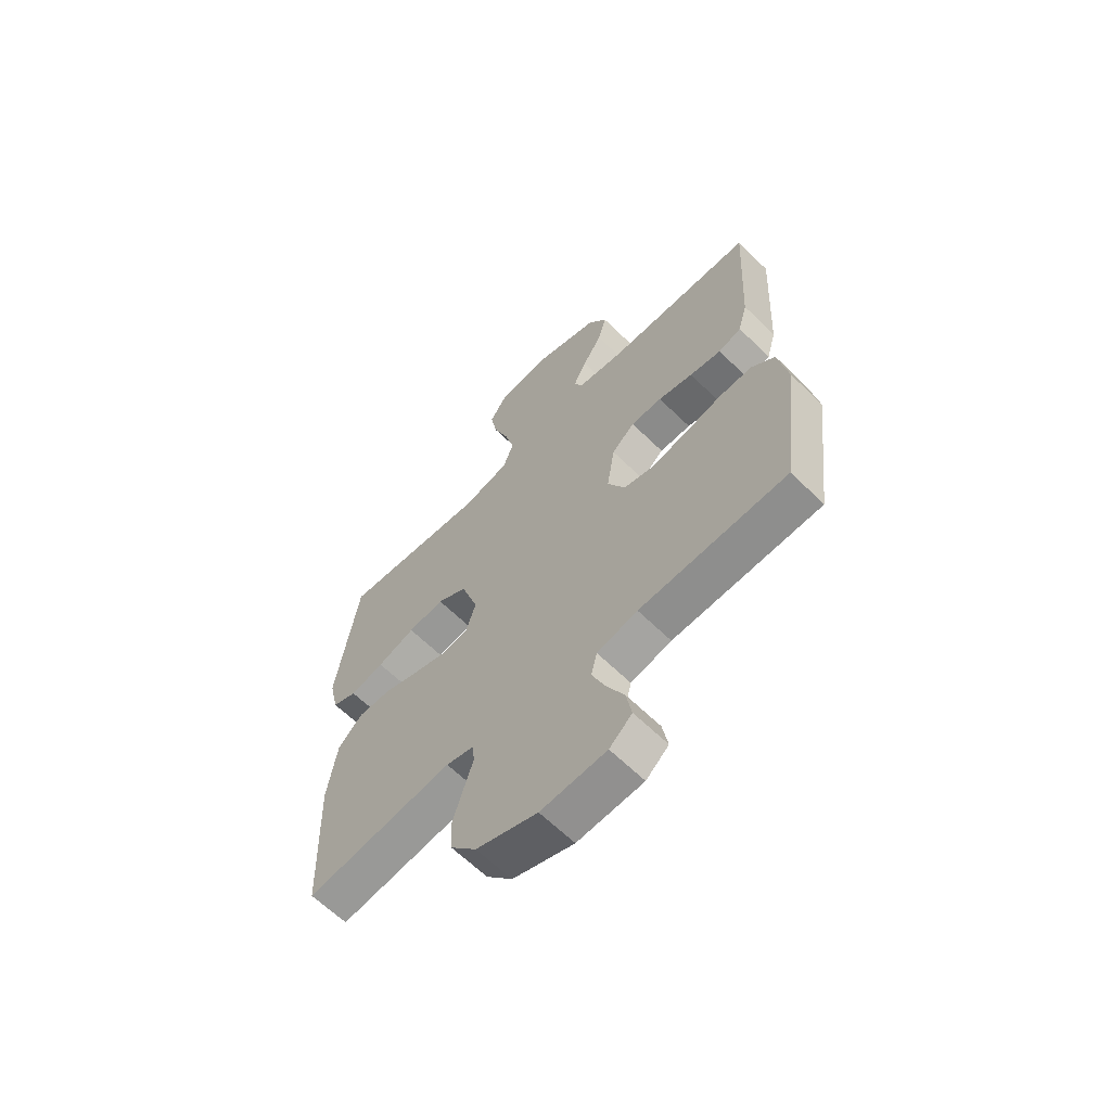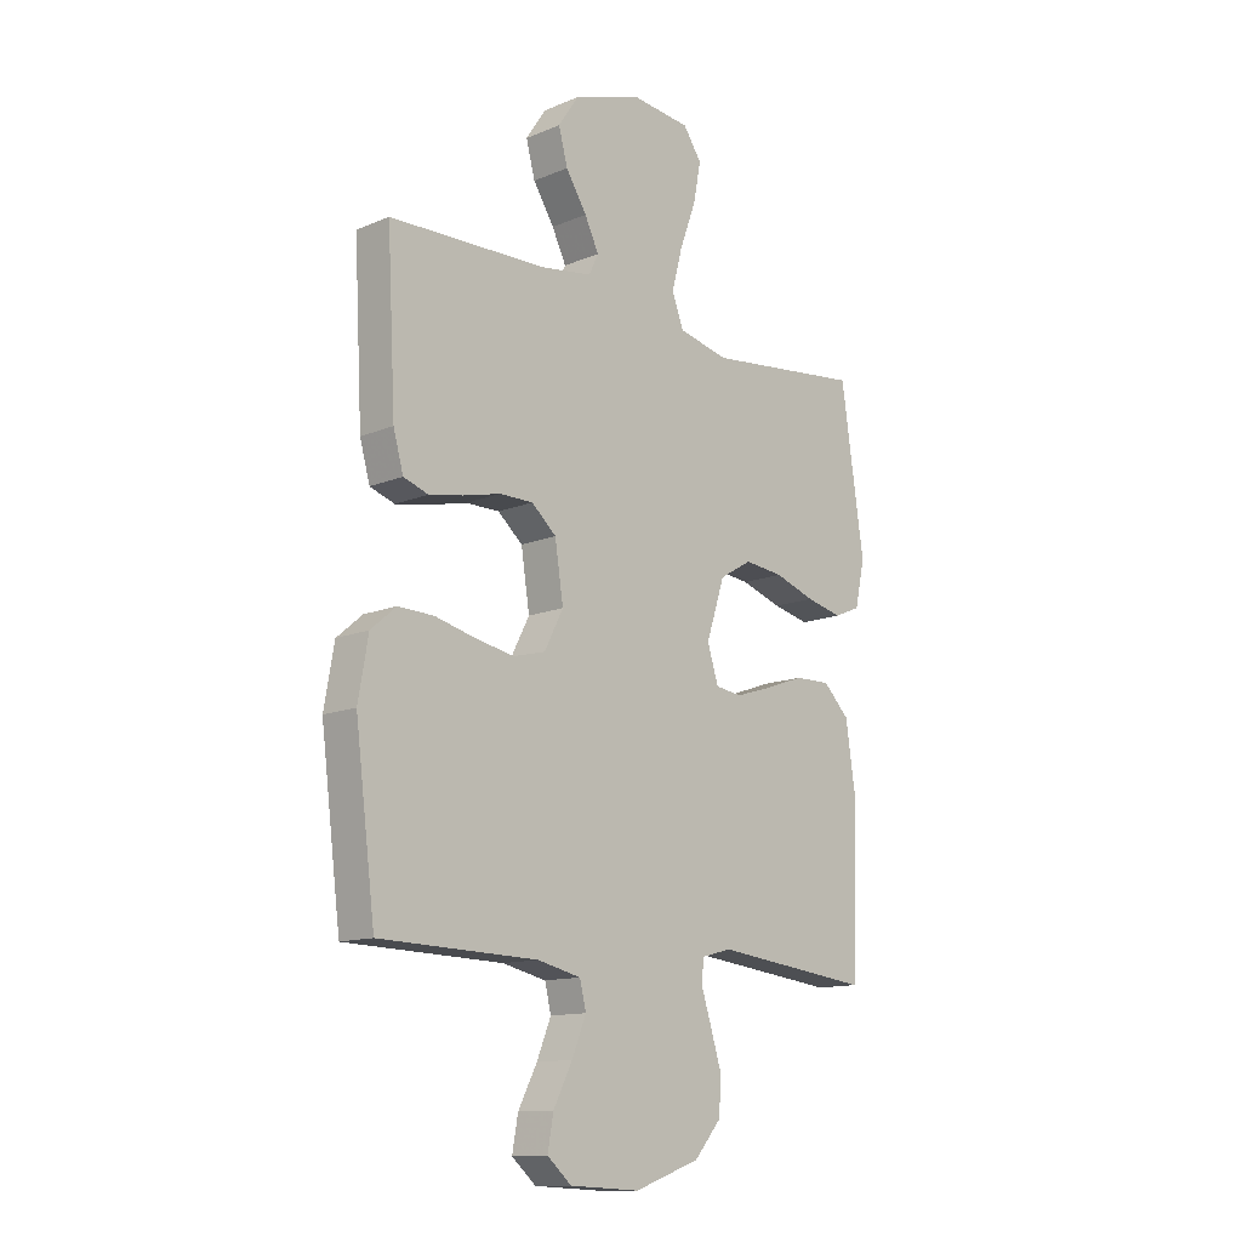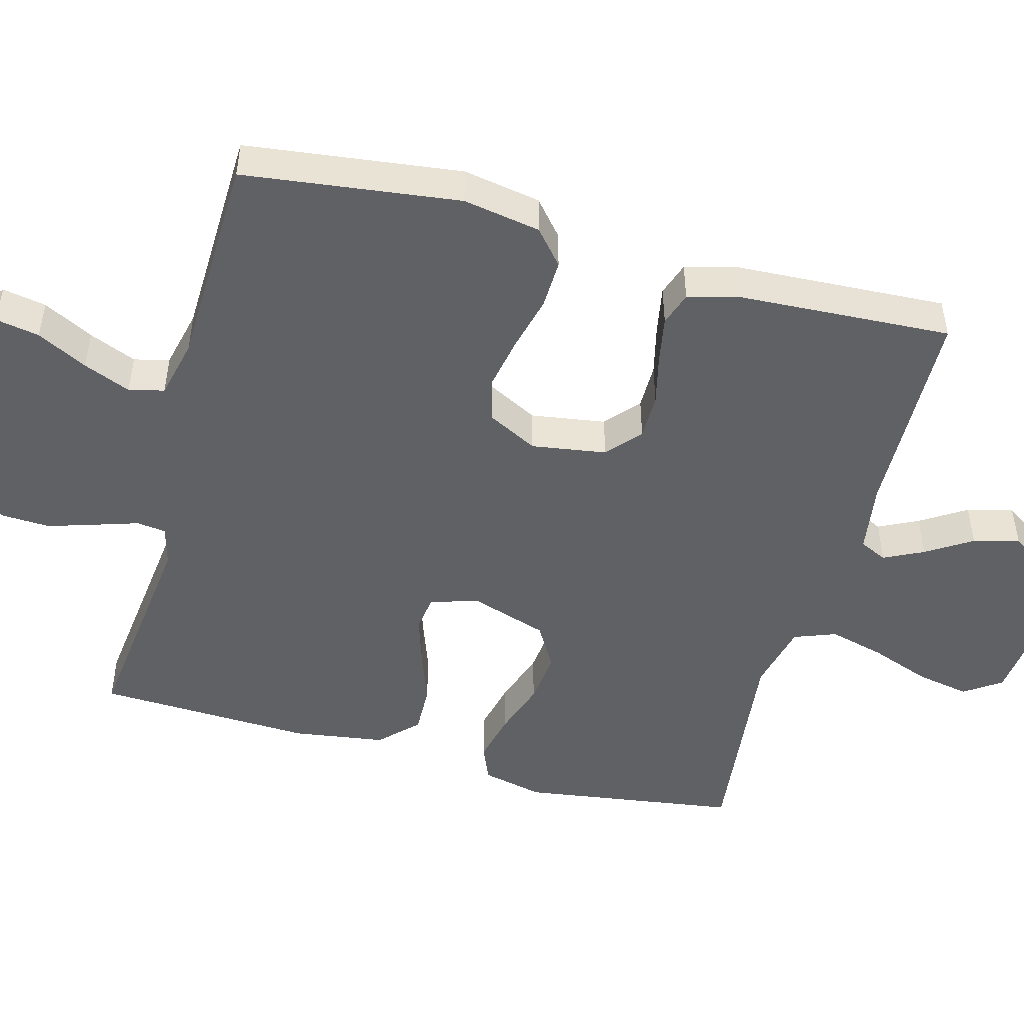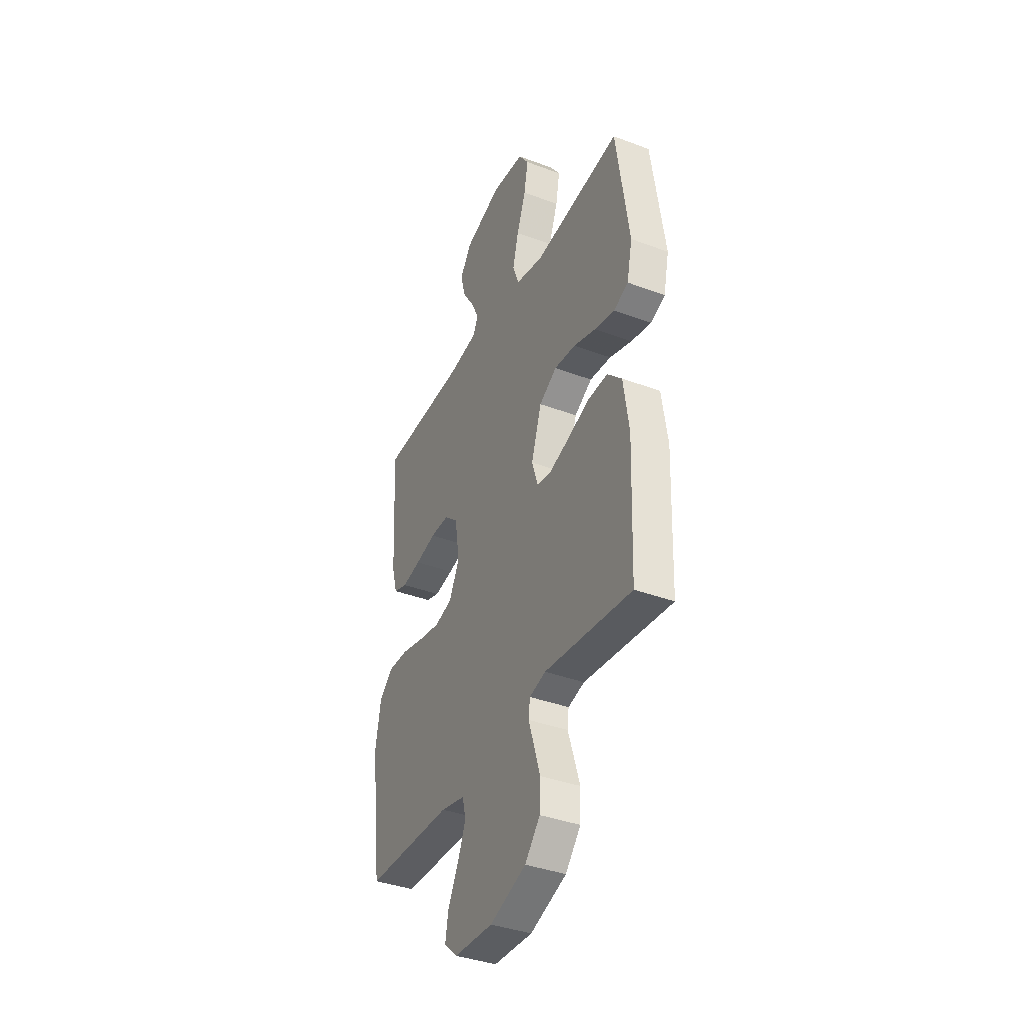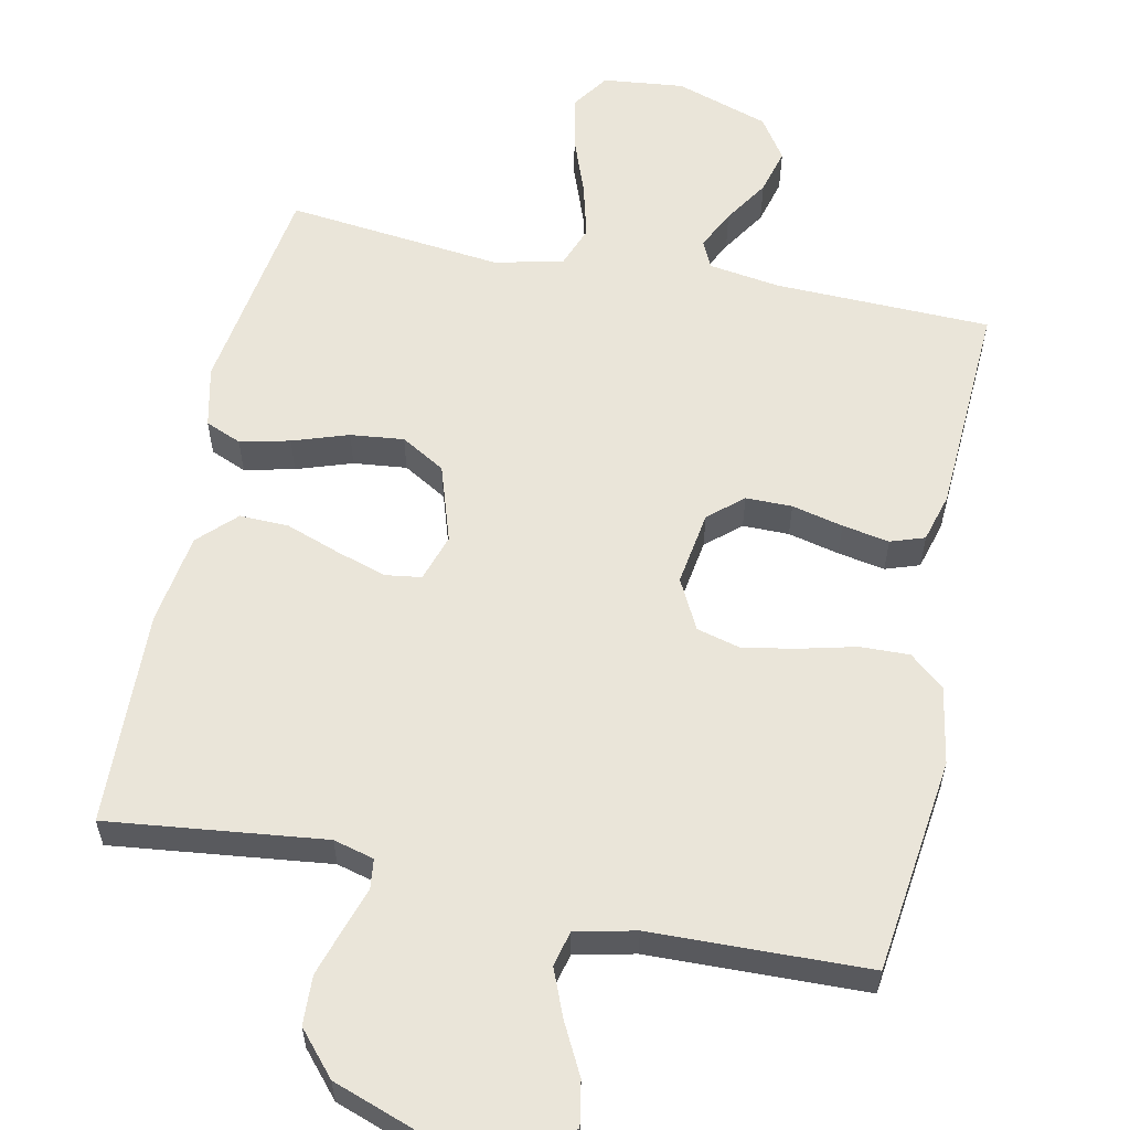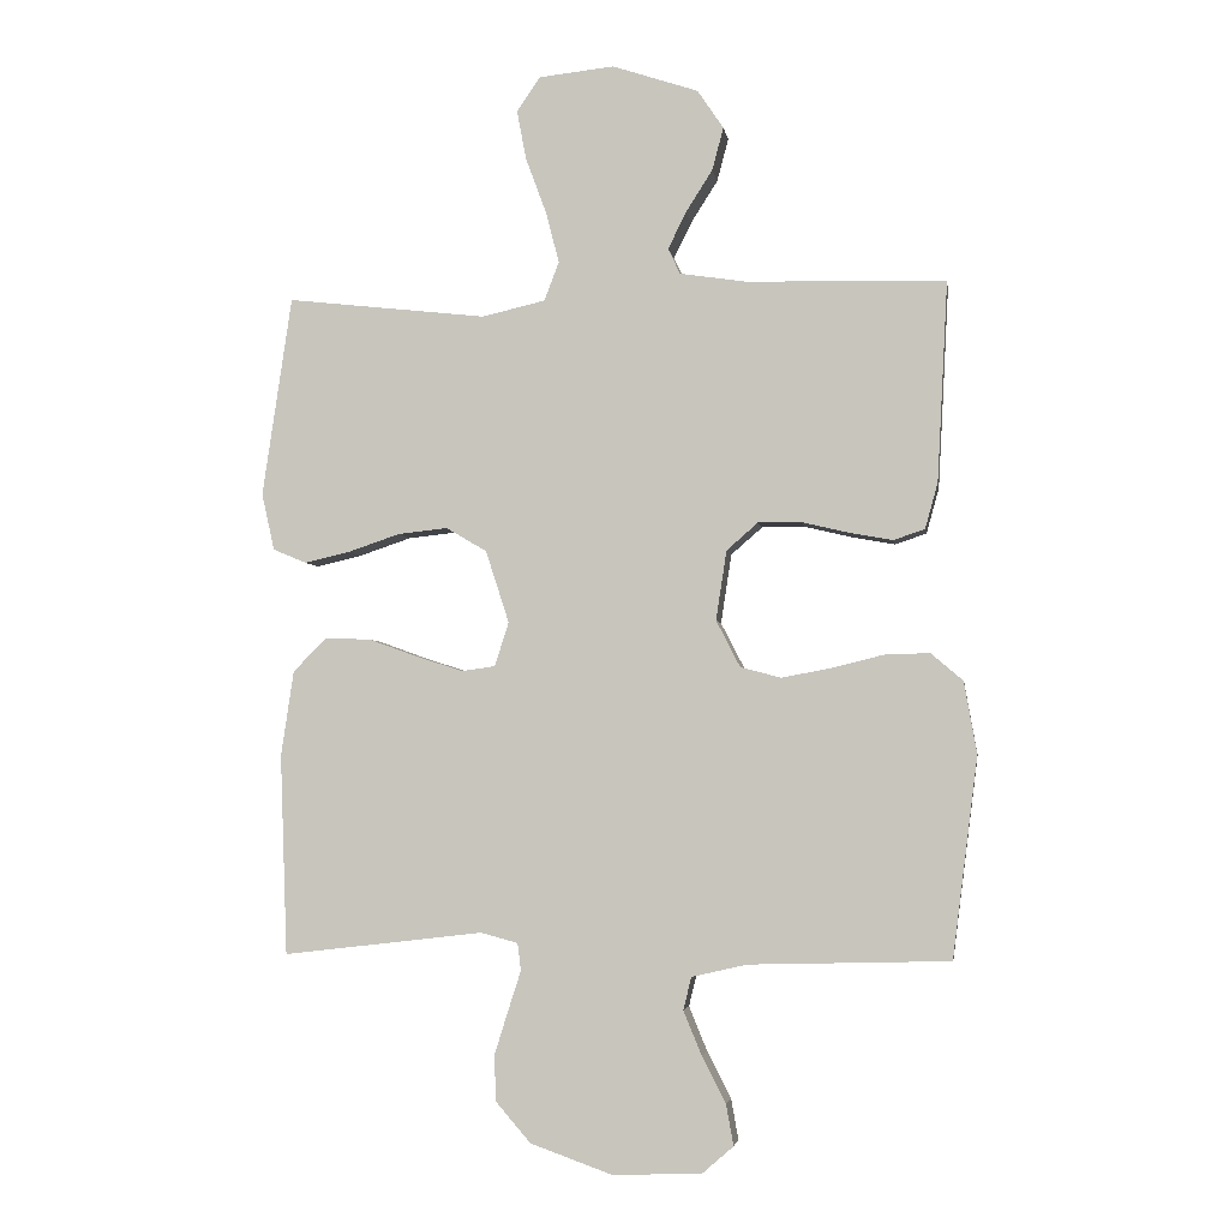
<metadata>
{"format":"obj","ext":"obj","renderer":"f3d","projection":"perspective","resolution":1024,"background":"white","views":[{"elev":-63.7,"azim":-134.6,"up":"+Z"},{"elev":-12.9,"azim":-46.3,"up":"+Z"},{"elev":-48.9,"azim":-105.2,"up":"+Y"},{"elev":-38.2,"azim":64.6,"up":"+Z"},{"elev":58.3,"azim":-168.2,"up":"+Y"},{"elev":-3.7,"azim":-171.4,"up":"+Z"}]}
</metadata>
<code>
v -0.5 0.07 -0.5
v -0.538 0.07 -0.2
v -0.519 0.07 -0.092
v -0.471 0.07 -0.051
v -0.403 0.07 -0.053
v -0.326 0.07 -0.072
v -0.252 0.07 -0.086
v -0.191 0.07 -0.07
v -0.155 0.07 0
v -0.171 0.07 0.104
v -0.218 0.07 0.145
v -0.282 0.07 0.145
v -0.353 0.07 0.128
v -0.418 0.07 0.116
v -0.465 0.07 0.132
v -0.484 0.07 0.2
v -0.5 0.07 0.5
v -0.2 0.07 0.508
v -0.102 0.07 0.523
v -0.084 0.07 0.561
v -0.111 0.07 0.616
v -0.151 0.07 0.679
v -0.168 0.07 0.743
v -0.129 0.07 0.801
v 0 0.07 0.844
v 0.113 0.07 0.832
v 0.148 0.07 0.781
v 0.134 0.07 0.707
v 0.103 0.07 0.623
v 0.083 0.07 0.546
v 0.105 0.07 0.488
v 0.2 0.07 0.466
v 0.5 0.07 0.5
v 0.544 0.07 0.2
v 0.525 0.07 0.115
v 0.475 0.07 0.094
v 0.406 0.07 0.11
v 0.329 0.07 0.136
v 0.255 0.07 0.144
v 0.194 0.07 0.108
v 0.159 0.07 0
v 0.18 0.07 -0.066
v 0.23 0.07 -0.073
v 0.299 0.07 -0.051
v 0.374 0.07 -0.024
v 0.442 0.07 -0.022
v 0.492 0.07 -0.072
v 0.511 0.07 -0.2
v 0.5 0.07 -0.5
v 0.2 0.07 -0.465
v 0.144 0.07 -0.48
v 0.139 0.07 -0.521
v 0.158 0.07 -0.58
v 0.179 0.07 -0.647
v 0.176 0.07 -0.715
v 0.124 0.07 -0.775
v 0 0.07 -0.819
v -0.133 0.07 -0.813
v -0.179 0.07 -0.773
v -0.168 0.07 -0.712
v -0.132 0.07 -0.642
v -0.105 0.07 -0.576
v -0.117 0.07 -0.527
v -0.2 0.07 -0.508
v -0.5 0 -0.5
v -0.538 0 -0.2
v -0.519 0 -0.092
v -0.471 0 -0.051
v -0.403 0 -0.053
v -0.326 0 -0.072
v -0.252 0 -0.086
v -0.191 0 -0.07
v -0.155 0 0
v -0.171 0 0.104
v -0.218 0 0.145
v -0.282 0 0.145
v -0.353 0 0.128
v -0.418 0 0.116
v -0.465 0 0.132
v -0.484 0 0.2
v -0.5 0 0.5
v -0.2 0 0.508
v -0.102 0 0.523
v -0.084 0 0.561
v -0.111 0 0.616
v -0.151 0 0.679
v -0.168 0 0.743
v -0.129 0 0.801
v 0 0 0.844
v 0.113 0 0.832
v 0.148 0 0.781
v 0.134 0 0.707
v 0.103 0 0.623
v 0.083 0 0.546
v 0.105 0 0.488
v 0.2 0 0.466
v 0.5 0 0.5
v 0.544 0 0.2
v 0.525 0 0.115
v 0.475 0 0.094
v 0.406 0 0.11
v 0.329 0 0.136
v 0.255 0 0.144
v 0.194 0 0.108
v 0.159 0 0
v 0.18 0 -0.066
v 0.23 0 -0.073
v 0.299 0 -0.051
v 0.374 0 -0.024
v 0.442 0 -0.022
v 0.492 0 -0.072
v 0.511 0 -0.2
v 0.5 0 -0.5
v 0.2 0 -0.465
v 0.144 0 -0.48
v 0.139 0 -0.521
v 0.158 0 -0.58
v 0.179 0 -0.647
v 0.176 0 -0.715
v 0.124 0 -0.775
v 0 0 -0.819
v -0.133 0 -0.813
v -0.179 0 -0.773
v -0.168 0 -0.712
v -0.132 0 -0.642
v -0.105 0 -0.576
v -0.117 0 -0.527
v -0.2 0 -0.508
f 59 60 61
f 58 59 61
f 57 58 61
f 56 57 61
f 55 56 61
f 54 55 61
f 53 54 61
f 52 53 61
f 51 52 61 62
f 48 49 50
f 47 48 50
f 46 47 50
f 45 46 50
f 44 45 50
f 43 44 50 51
f 51 62 63
f 43 51 63
f 42 43 63
f 36 37 38
f 35 36 38
f 34 35 38
f 33 34 38
f 32 33 38
f 31 32 38 39
f 27 28 29
f 26 27 29
f 25 26 29
f 24 25 29
f 23 24 29
f 22 23 29
f 21 22 29
f 20 21 29 30
f 19 20 30 31
f 16 17 18
f 15 16 18
f 14 15 18
f 13 14 18
f 12 13 18
f 18 19 31
f 12 18 31
f 11 12 31
f 4 5 6
f 3 4 6
f 2 3 6
f 1 2 6
f 64 1 6
f 64 6 7
f 64 7 8
f 63 64 8
f 42 63 8
f 41 42 8
f 40 41 8 9
f 31 39 40
f 11 31 40
f 10 11 40
f 9 10 40
f 125 124 123
f 125 123 122
f 125 122 121
f 125 121 120
f 125 120 119
f 125 119 118
f 125 118 117
f 125 117 116
f 126 125 116 115
f 114 113 112
f 114 112 111
f 114 111 110
f 114 110 109
f 114 109 108
f 115 114 108 107
f 127 126 115
f 127 115 107
f 127 107 106
f 102 101 100
f 102 100 99
f 102 99 98
f 102 98 97
f 102 97 96
f 103 102 96 95
f 93 92 91
f 93 91 90
f 93 90 89
f 93 89 88
f 93 88 87
f 93 87 86
f 93 86 85
f 94 93 85 84
f 95 94 84 83
f 82 81 80
f 82 80 79
f 82 79 78
f 82 78 77
f 82 77 76
f 95 83 82
f 95 82 76
f 95 76 75
f 70 69 68
f 70 68 67
f 70 67 66
f 70 66 65
f 70 65 128
f 71 70 128
f 72 71 128
f 72 128 127
f 72 127 106
f 72 106 105
f 73 72 105 104
f 104 103 95
f 104 95 75
f 104 75 74
f 104 74 73
f 1 65 66 2
f 2 66 67 3
f 3 67 68 4
f 4 68 69 5
f 5 69 70 6
f 6 70 71 7
f 7 71 72 8
f 8 72 73 9
f 9 73 74 10
f 10 74 75 11
f 11 75 76 12
f 12 76 77 13
f 13 77 78 14
f 14 78 79 15
f 15 79 80 16
f 16 80 81 17
f 17 81 82 18
f 18 82 83 19
f 19 83 84 20
f 20 84 85 21
f 21 85 86 22
f 22 86 87 23
f 23 87 88 24
f 24 88 89 25
f 25 89 90 26
f 26 90 91 27
f 27 91 92 28
f 28 92 93 29
f 29 93 94 30
f 30 94 95 31
f 31 95 96 32
f 32 96 97 33
f 33 97 98 34
f 34 98 99 35
f 35 99 100 36
f 36 100 101 37
f 37 101 102 38
f 38 102 103 39
f 39 103 104 40
f 40 104 105 41
f 41 105 106 42
f 42 106 107 43
f 43 107 108 44
f 44 108 109 45
f 45 109 110 46
f 46 110 111 47
f 47 111 112 48
f 48 112 113 49
f 49 113 114 50
f 50 114 115 51
f 51 115 116 52
f 52 116 117 53
f 53 117 118 54
f 54 118 119 55
f 55 119 120 56
f 56 120 121 57
f 57 121 122 58
f 58 122 123 59
f 59 123 124 60
f 60 124 125 61
f 61 125 126 62
f 62 126 127 63
f 63 127 128 64
f 64 128 65 1

</code>
